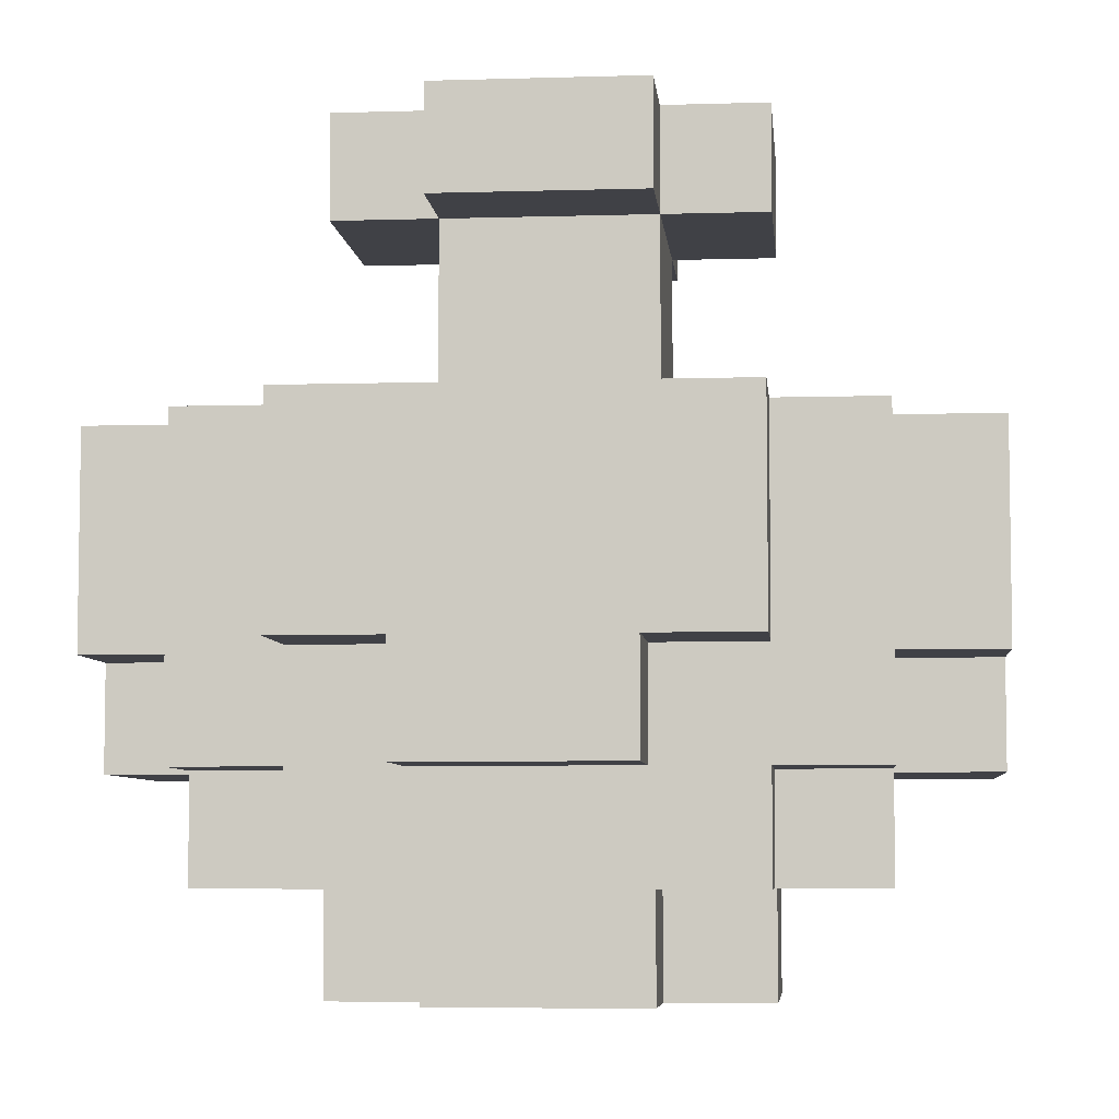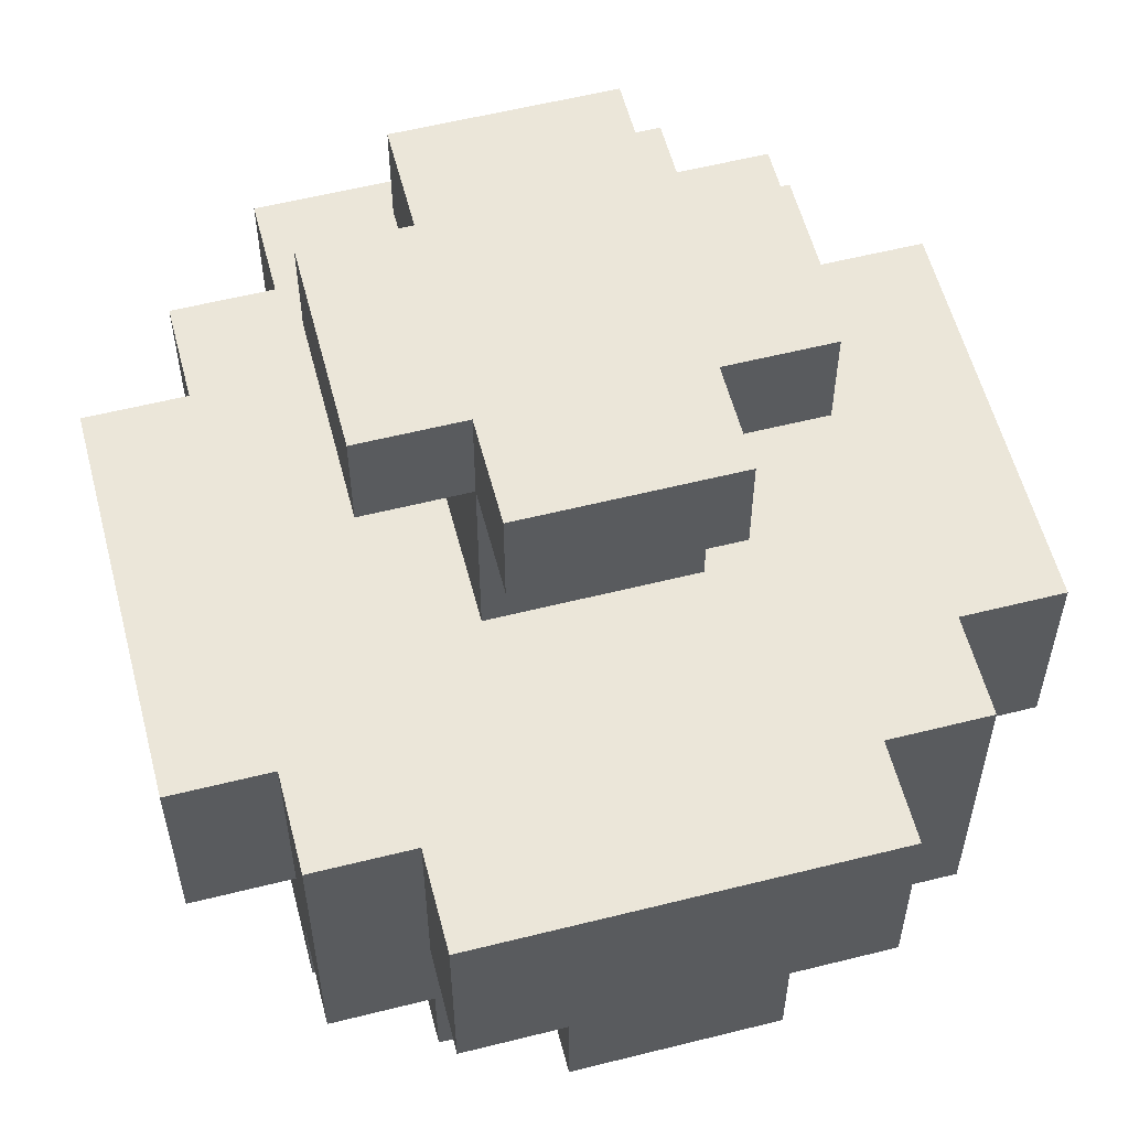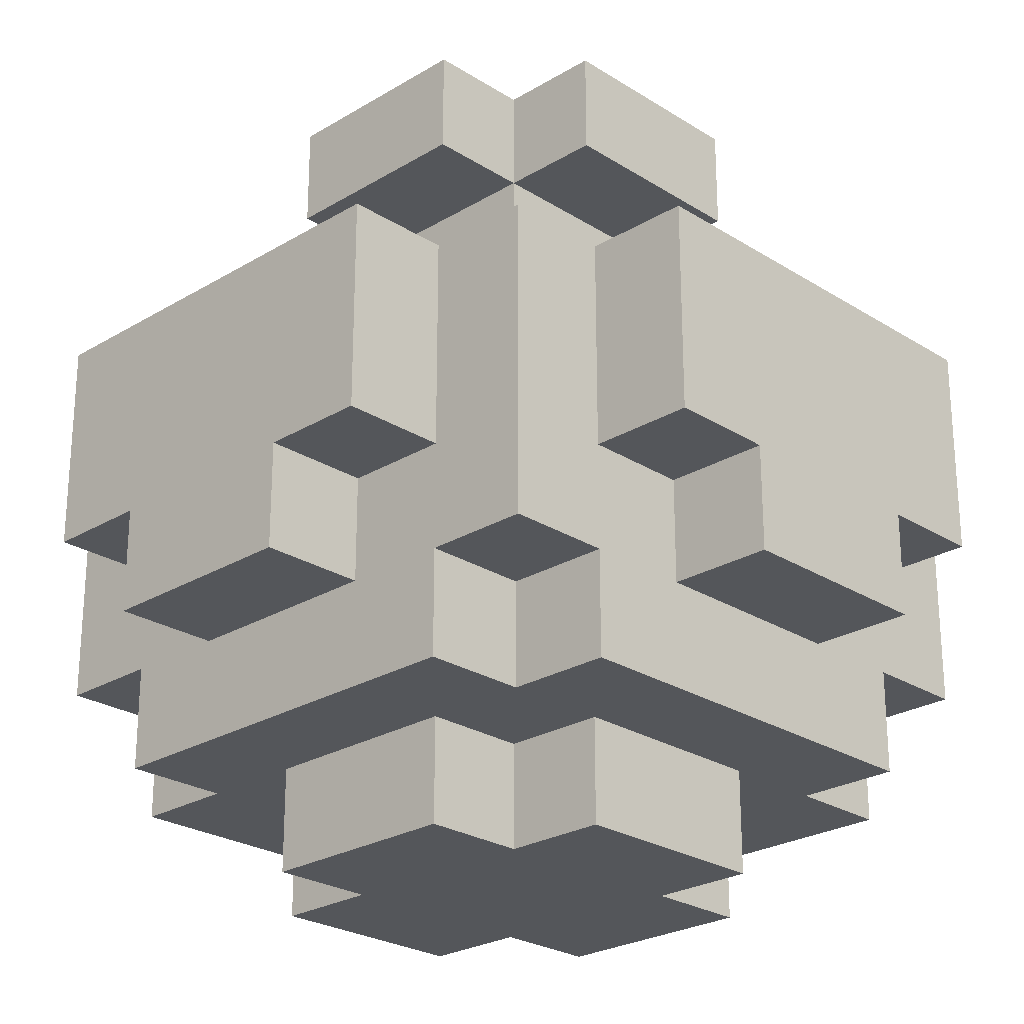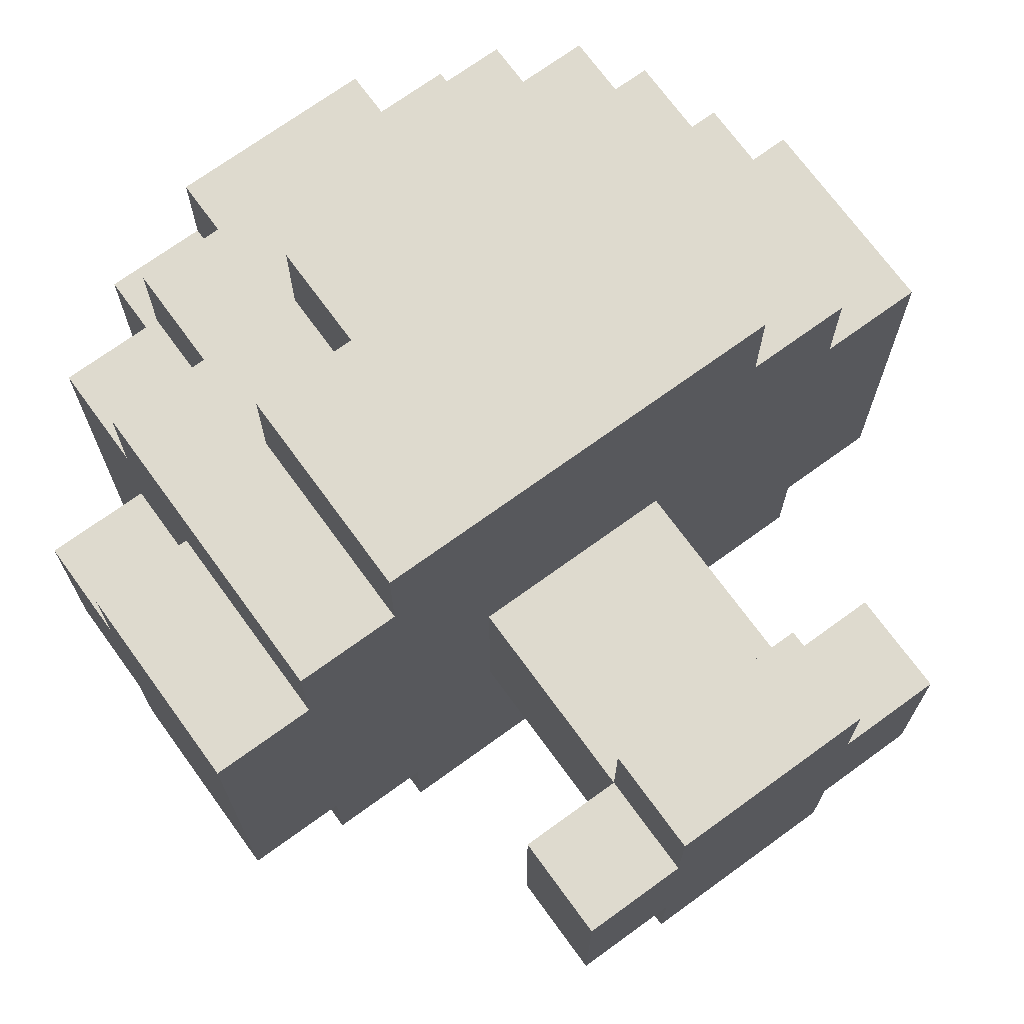
<metadata>
{"format":"obj","ext":"obj","renderer":"f3d","projection":"perspective","resolution":1024,"background":"white","views":[{"elev":-6.0,"azim":5.3,"up":"+Y"},{"elev":57.4,"azim":75.4,"up":"+Y"},{"elev":-25.1,"azim":134.3,"up":"+Y"},{"elev":71.3,"azim":144.0,"up":"+Z"}]}
</metadata>
<code>
o
v 0 2.2 -0.3
v 0 2.2 -0.5
v 0 2.3 -0.2
v 0 2.3 -0.3
v 0 2.3 -0.5
v 0 2.3 -0.6
v 0 2.5 -0.2
v 0 2.5 -0.6
v 0.1 2.1 -0.2
v 0.1 2.1 -0.6
v 0.1 2.2 -0.1
v 0.1 2.2 -0.2
v 0.1 2.2 -0.3
v 0.1 2.2 -0.5
v 0.1 2.2 -0.6
v 0.1 2.2 -0.7
v 0.1 2.3 -0.2
v 0.1 2.3 -0.3
v 0.1 2.3 -0.5
v 0.1 2.3 -0.6
v 0.1 2.5 -0.1
v 0.1 2.5 -0.2
v 0.1 2.5 -0.6
v 0.1 2.5 -0.7
v 0.2 2 -0.3
v 0.2 2 -0.5
v 0.2 2.1 -0.1
v 0.2 2.1 -0.2
v 0.2 2.1 -0.3
v 0.2 2.1 -0.5
v 0.2 2.1 -0.6
v 0.2 2.1 -0.7
v 0.2 2.2 -0.1
v 0.2 2.2 -0.2
v 0.2 2.2 -0.6
v 0.2 2.2 -0.7
v 0.2 2.3 0
v 0.2 2.3 -0.1
v 0.2 2.3 -0.7
v 0.2 2.3 -0.8
v 0.2 2.5 0
v 0.2 2.5 -0.1
v 0.2 2.5 -0.7
v 0.2 2.5 -0.8
v 0.2 2.7 -0.3
v 0.2 2.7 -0.5
v 0.2 2.8 -0.3
v 0.2 2.8 -0.5
v 0.3 2 -0.2
v 0.3 2 -0.3
v 0.3 2 -0.5
v 0.3 2 -0.6
v 0.3 2.1 -0.2
v 0.3 2.1 -0.3
v 0.3 2.1 -0.5
v 0.3 2.1 -0.6
v 0.3 2.2 0
v 0.3 2.2 -0.1
v 0.3 2.2 -0.7
v 0.3 2.2 -0.8
v 0.3 2.3 0
v 0.3 2.3 -0.1
v 0.3 2.3 -0.7
v 0.3 2.3 -0.8
v 0.3 2.5 -0.3
v 0.3 2.5 -0.5
v 0.3 2.7 -0.2
v 0.3 2.7 -0.3
v 0.3 2.7 -0.5
v 0.3 2.7 -0.6
v 0.3 2.8 -0.2
v 0.3 2.8 -0.3
v 0.3 2.8 -0.5
v 0.3 2.8 -0.6
v 0.5 2 -0.2
v 0.5 2 -0.3
v 0.5 2 -0.5
v 0.5 2 -0.6
v 0.5 2.1 -0.2
v 0.5 2.1 -0.3
v 0.5 2.1 -0.5
v 0.5 2.1 -0.6
v 0.5 2.2 0
v 0.5 2.2 -0.1
v 0.5 2.2 -0.7
v 0.5 2.2 -0.8
v 0.5 2.3 0
v 0.5 2.3 -0.1
v 0.5 2.3 -0.7
v 0.5 2.3 -0.8
v 0.5 2.5 -0.3
v 0.5 2.5 -0.5
v 0.5 2.7 -0.2
v 0.5 2.7 -0.3
v 0.5 2.7 -0.5
v 0.5 2.7 -0.6
v 0.5 2.8 -0.2
v 0.5 2.8 -0.3
v 0.5 2.8 -0.5
v 0.5 2.8 -0.6
v 0.6 2 -0.3
v 0.6 2 -0.5
v 0.6 2.1 -0.1
v 0.6 2.1 -0.2
v 0.6 2.1 -0.3
v 0.6 2.1 -0.5
v 0.6 2.1 -0.6
v 0.6 2.1 -0.7
v 0.6 2.2 -0.1
v 0.6 2.2 -0.2
v 0.6 2.2 -0.6
v 0.6 2.2 -0.7
v 0.6 2.3 0
v 0.6 2.3 -0.1
v 0.6 2.3 -0.7
v 0.6 2.3 -0.8
v 0.6 2.5 0
v 0.6 2.5 -0.1
v 0.6 2.5 -0.7
v 0.6 2.5 -0.8
v 0.6 2.7 -0.3
v 0.6 2.7 -0.5
v 0.6 2.8 -0.3
v 0.6 2.8 -0.5
v 0.7 2.1 -0.2
v 0.7 2.1 -0.6
v 0.7 2.2 -0.1
v 0.7 2.2 -0.2
v 0.7 2.2 -0.3
v 0.7 2.2 -0.5
v 0.7 2.2 -0.6
v 0.7 2.2 -0.7
v 0.7 2.3 -0.2
v 0.7 2.3 -0.3
v 0.7 2.3 -0.5
v 0.7 2.3 -0.6
v 0.7 2.5 -0.1
v 0.7 2.5 -0.2
v 0.7 2.5 -0.6
v 0.7 2.5 -0.7
v 0.8 2.2 -0.3
v 0.8 2.2 -0.5
v 0.8 2.3 -0.2
v 0.8 2.3 -0.3
v 0.8 2.3 -0.5
v 0.8 2.3 -0.6
v 0.8 2.5 -0.2
v 0.8 2.5 -0.6
v 0.2 2.3 0
v 0.2 2.5 0
v 0.3 2.2 0
v 0.3 2.3 0
v 0.5 2.2 0
v 0.5 2.3 0
v 0.6 2.3 0
v 0.6 2.5 0
v 0.1 2.2 -0.1
v 0.1 2.5 -0.1
v 0.2 2.1 -0.1
v 0.2 2.2 -0.1
v 0.2 2.3 -0.1
v 0.2 2.5 -0.1
v 0.3 2.2 -0.1
v 0.3 2.3 -0.1
v 0.5 2.2 -0.1
v 0.5 2.3 -0.1
v 0.6 2.1 -0.1
v 0.6 2.2 -0.1
v 0.6 2.3 -0.1
v 0.6 2.5 -0.1
v 0.7 2.2 -0.1
v 0.7 2.5 -0.1
v 0 2.3 -0.2
v 0 2.5 -0.2
v 0.1 2.1 -0.2
v 0.1 2.2 -0.2
v 0.1 2.3 -0.2
v 0.1 2.5 -0.2
v 0.2 2.1 -0.2
v 0.2 2.2 -0.2
v 0.3 2 -0.2
v 0.3 2.1 -0.2
v 0.3 2.7 -0.2
v 0.3 2.8 -0.2
v 0.5 2 -0.2
v 0.5 2.1 -0.2
v 0.5 2.7 -0.2
v 0.5 2.8 -0.2
v 0.6 2.1 -0.2
v 0.6 2.2 -0.2
v 0.7 2.1 -0.2
v 0.7 2.2 -0.2
v 0.7 2.3 -0.2
v 0.7 2.5 -0.2
v 0.8 2.3 -0.2
v 0.8 2.5 -0.2
v 0 2.2 -0.3
v 0 2.3 -0.3
v 0.1 2.2 -0.3
v 0.1 2.3 -0.3
v 0.2 2 -0.3
v 0.2 2.1 -0.3
v 0.2 2.7 -0.3
v 0.2 2.8 -0.3
v 0.3 2 -0.3
v 0.3 2.1 -0.3
v 0.3 2.5 -0.3
v 0.3 2.7 -0.3
v 0.3 2.8 -0.3
v 0.5 2 -0.3
v 0.5 2.1 -0.3
v 0.5 2.5 -0.3
v 0.5 2.7 -0.3
v 0.5 2.8 -0.3
v 0.6 2 -0.3
v 0.6 2.1 -0.3
v 0.6 2.7 -0.3
v 0.6 2.8 -0.3
v 0.7 2.2 -0.3
v 0.7 2.3 -0.3
v 0.8 2.2 -0.3
v 0.8 2.3 -0.3
v 0 2.2 -0.5
v 0 2.3 -0.5
v 0.1 2.2 -0.5
v 0.1 2.3 -0.5
v 0.2 2 -0.5
v 0.2 2.1 -0.5
v 0.2 2.7 -0.5
v 0.2 2.8 -0.5
v 0.3 2 -0.5
v 0.3 2.1 -0.5
v 0.3 2.5 -0.5
v 0.3 2.7 -0.5
v 0.3 2.8 -0.5
v 0.5 2 -0.5
v 0.5 2.1 -0.5
v 0.5 2.5 -0.5
v 0.5 2.7 -0.5
v 0.5 2.8 -0.5
v 0.6 2 -0.5
v 0.6 2.1 -0.5
v 0.6 2.7 -0.5
v 0.6 2.8 -0.5
v 0.7 2.2 -0.5
v 0.7 2.3 -0.5
v 0.8 2.2 -0.5
v 0.8 2.3 -0.5
v 0 2.3 -0.6
v 0 2.5 -0.6
v 0.1 2.1 -0.6
v 0.1 2.2 -0.6
v 0.1 2.3 -0.6
v 0.1 2.5 -0.6
v 0.2 2.1 -0.6
v 0.2 2.2 -0.6
v 0.3 2 -0.6
v 0.3 2.1 -0.6
v 0.3 2.7 -0.6
v 0.3 2.8 -0.6
v 0.5 2 -0.6
v 0.5 2.1 -0.6
v 0.5 2.7 -0.6
v 0.5 2.8 -0.6
v 0.6 2.1 -0.6
v 0.6 2.2 -0.6
v 0.7 2.1 -0.6
v 0.7 2.2 -0.6
v 0.7 2.3 -0.6
v 0.7 2.5 -0.6
v 0.8 2.3 -0.6
v 0.8 2.5 -0.6
v 0.1 2.2 -0.7
v 0.1 2.5 -0.7
v 0.2 2.1 -0.7
v 0.2 2.2 -0.7
v 0.2 2.3 -0.7
v 0.2 2.5 -0.7
v 0.3 2.2 -0.7
v 0.3 2.3 -0.7
v 0.5 2.2 -0.7
v 0.5 2.3 -0.7
v 0.6 2.1 -0.7
v 0.6 2.2 -0.7
v 0.6 2.3 -0.7
v 0.6 2.5 -0.7
v 0.7 2.2 -0.7
v 0.7 2.5 -0.7
v 0.2 2.3 -0.8
v 0.2 2.5 -0.8
v 0.3 2.2 -0.8
v 0.3 2.3 -0.8
v 0.5 2.2 -0.8
v 0.5 2.3 -0.8
v 0.6 2.3 -0.8
v 0.6 2.5 -0.8
v 0.3 2 -0.2
v 0.5 2 -0.2
v 0.2 2 -0.3
v 0.3 2 -0.3
v 0.5 2 -0.3
v 0.6 2 -0.3
v 0.2 2 -0.5
v 0.3 2 -0.5
v 0.5 2 -0.5
v 0.6 2 -0.5
v 0.3 2 -0.6
v 0.5 2 -0.6
v 0.2 2.1 -0.1
v 0.6 2.1 -0.1
v 0.1 2.1 -0.2
v 0.2 2.1 -0.2
v 0.3 2.1 -0.2
v 0.5 2.1 -0.2
v 0.6 2.1 -0.2
v 0.7 2.1 -0.2
v 0.2 2.1 -0.3
v 0.3 2.1 -0.3
v 0.5 2.1 -0.3
v 0.6 2.1 -0.3
v 0.2 2.1 -0.5
v 0.3 2.1 -0.5
v 0.5 2.1 -0.5
v 0.6 2.1 -0.5
v 0.1 2.1 -0.6
v 0.2 2.1 -0.6
v 0.3 2.1 -0.6
v 0.5 2.1 -0.6
v 0.6 2.1 -0.6
v 0.7 2.1 -0.6
v 0.2 2.1 -0.7
v 0.6 2.1 -0.7
v 0.3 2.2 0
v 0.5 2.2 0
v 0.1 2.2 -0.1
v 0.2 2.2 -0.1
v 0.3 2.2 -0.1
v 0.5 2.2 -0.1
v 0.6 2.2 -0.1
v 0.7 2.2 -0.1
v 0.1 2.2 -0.2
v 0.2 2.2 -0.2
v 0.6 2.2 -0.2
v 0.7 2.2 -0.2
v 0 2.2 -0.3
v 0.1 2.2 -0.3
v 0.7 2.2 -0.3
v 0.8 2.2 -0.3
v 0 2.2 -0.5
v 0.1 2.2 -0.5
v 0.7 2.2 -0.5
v 0.8 2.2 -0.5
v 0.1 2.2 -0.6
v 0.2 2.2 -0.6
v 0.6 2.2 -0.6
v 0.7 2.2 -0.6
v 0.1 2.2 -0.7
v 0.2 2.2 -0.7
v 0.3 2.2 -0.7
v 0.5 2.2 -0.7
v 0.6 2.2 -0.7
v 0.7 2.2 -0.7
v 0.3 2.2 -0.8
v 0.5 2.2 -0.8
v 0.2 2.3 0
v 0.3 2.3 0
v 0.5 2.3 0
v 0.6 2.3 0
v 0.2 2.3 -0.1
v 0.3 2.3 -0.1
v 0.5 2.3 -0.1
v 0.6 2.3 -0.1
v 0 2.3 -0.2
v 0.1 2.3 -0.2
v 0.7 2.3 -0.2
v 0.8 2.3 -0.2
v 0 2.3 -0.3
v 0.1 2.3 -0.3
v 0.7 2.3 -0.3
v 0.8 2.3 -0.3
v 0 2.3 -0.5
v 0.1 2.3 -0.5
v 0.7 2.3 -0.5
v 0.8 2.3 -0.5
v 0 2.3 -0.6
v 0.1 2.3 -0.6
v 0.7 2.3 -0.6
v 0.8 2.3 -0.6
v 0.2 2.3 -0.7
v 0.3 2.3 -0.7
v 0.5 2.3 -0.7
v 0.6 2.3 -0.7
v 0.2 2.3 -0.8
v 0.3 2.3 -0.8
v 0.5 2.3 -0.8
v 0.6 2.3 -0.8
v 0.3 2.7 -0.2
v 0.5 2.7 -0.2
v 0.2 2.7 -0.3
v 0.3 2.7 -0.3
v 0.5 2.7 -0.3
v 0.6 2.7 -0.3
v 0.2 2.7 -0.5
v 0.3 2.7 -0.5
v 0.5 2.7 -0.5
v 0.6 2.7 -0.5
v 0.3 2.7 -0.6
v 0.5 2.7 -0.6
v 0.2 2.5 0
v 0.6 2.5 0
v 0.1 2.5 -0.1
v 0.2 2.5 -0.1
v 0.6 2.5 -0.1
v 0.7 2.5 -0.1
v 0 2.5 -0.2
v 0.1 2.5 -0.2
v 0.7 2.5 -0.2
v 0.8 2.5 -0.2
v 0.3 2.5 -0.3
v 0.5 2.5 -0.3
v 0.3 2.5 -0.5
v 0.5 2.5 -0.5
v 0 2.5 -0.6
v 0.1 2.5 -0.6
v 0.7 2.5 -0.6
v 0.8 2.5 -0.6
v 0.1 2.5 -0.7
v 0.2 2.5 -0.7
v 0.6 2.5 -0.7
v 0.7 2.5 -0.7
v 0.2 2.5 -0.8
v 0.6 2.5 -0.8
v 0.3 2.8 -0.2
v 0.5 2.8 -0.2
v 0.2 2.8 -0.3
v 0.3 2.8 -0.3
v 0.5 2.8 -0.3
v 0.6 2.8 -0.3
v 0.2 2.8 -0.5
v 0.3 2.8 -0.5
v 0.5 2.8 -0.5
v 0.6 2.8 -0.5
v 0.3 2.8 -0.6
v 0.5 2.8 -0.6
f 4 2 1
f 5 2 4
f 7 4 3
f 7 6 5
f 7 5 4
f 8 6 7
f 12 10 9
f 13 10 12
f 14 10 13
f 15 10 14
f 17 12 11
f 17 13 12
f 18 13 17
f 19 16 15
f 19 15 14
f 20 16 19
f 21 17 11
f 22 17 21
f 23 16 20
f 24 16 23
f 29 26 25
f 30 26 29
f 33 28 27
f 34 28 33
f 35 32 31
f 36 32 35
f 41 38 37
f 42 38 41
f 43 40 39
f 44 40 43
f 47 46 45
f 48 46 47
f 53 50 49
f 54 50 53
f 55 52 51
f 56 52 55
f 61 58 57
f 62 58 61
f 63 60 59
f 64 60 63
f 68 66 65
f 69 66 68
f 71 68 67
f 72 68 71
f 73 70 69
f 74 70 73
f 75 76 79
f 79 76 80
f 77 78 81
f 81 78 82
f 83 84 87
f 87 84 88
f 85 86 89
f 89 86 90
f 91 92 94
f 94 92 95
f 93 94 97
f 97 94 98
f 95 96 99
f 99 96 100
f 101 102 105
f 105 102 106
f 103 104 109
f 109 104 110
f 107 108 111
f 111 108 112
f 113 114 117
f 117 114 118
f 115 116 119
f 119 116 120
f 121 122 123
f 123 122 124
f 125 126 128
f 128 126 129
f 129 126 130
f 130 126 131
f 127 128 133
f 128 129 133
f 133 129 134
f 131 132 135
f 130 131 135
f 135 132 136
f 127 133 137
f 137 133 138
f 136 132 139
f 139 132 140
f 141 142 144
f 144 142 145
f 143 144 147
f 145 146 147
f 144 145 147
f 147 146 148
f 152 150 149
f 153 152 151
f 154 150 152
f 154 152 153
f 155 150 154
f 156 150 155
f 160 158 157
f 161 158 160
f 162 158 161
f 163 160 159
f 163 161 160
f 164 161 163
f 165 163 159
f 167 165 159
f 167 166 165
f 168 166 167
f 169 166 168
f 171 169 168
f 171 170 169
f 172 170 171
f 177 174 173
f 178 174 177
f 179 176 175
f 180 176 179
f 185 182 181
f 186 182 185
f 187 184 183
f 188 184 187
f 191 190 189
f 192 190 191
f 195 194 193
f 196 194 195
f 199 198 197
f 200 198 199
f 205 202 201
f 206 202 205
f 208 204 203
f 209 204 208
f 212 208 207
f 213 208 212
f 215 211 210
f 216 211 215
f 217 214 213
f 218 214 217
f 221 220 219
f 222 220 221
f 223 224 225
f 225 224 226
f 227 228 231
f 231 228 232
f 229 230 234
f 234 230 235
f 233 234 238
f 238 234 239
f 236 237 241
f 241 237 242
f 239 240 243
f 243 240 244
f 245 246 247
f 247 246 248
f 249 250 253
f 253 250 254
f 251 252 255
f 255 252 256
f 257 258 261
f 261 258 262
f 259 260 263
f 263 260 264
f 265 266 267
f 267 266 268
f 269 270 271
f 271 270 272
f 273 274 276
f 276 274 277
f 277 274 278
f 275 276 279
f 276 277 279
f 279 277 280
f 275 279 281
f 275 281 283
f 281 282 283
f 283 282 284
f 284 282 285
f 284 285 287
f 285 286 287
f 287 286 288
f 289 290 292
f 291 292 293
f 292 290 294
f 293 292 294
f 294 290 295
f 295 290 296
f 300 298 297
f 301 298 300
f 303 300 299
f 303 302 301
f 303 301 300
f 304 302 303
f 305 302 304
f 306 302 305
f 307 305 304
f 308 305 307
f 312 310 309
f 313 310 312
f 314 310 313
f 315 310 314
f 317 312 311
f 317 313 312
f 318 313 317
f 319 316 315
f 319 315 314
f 320 316 319
f 321 317 311
f 324 316 320
f 325 322 321
f 325 321 311
f 326 322 325
f 327 322 326
f 328 324 323
f 329 316 324
f 329 324 328
f 330 316 329
f 331 327 326
f 331 328 327
f 331 329 328
f 332 329 331
f 337 334 333
f 338 334 337
f 341 336 335
f 342 336 341
f 343 340 339
f 344 340 343
f 349 346 345
f 350 346 349
f 351 348 347
f 352 348 351
f 357 354 353
f 358 354 357
f 361 356 355
f 362 356 361
f 363 360 359
f 364 360 363
f 369 366 365
f 370 366 369
f 371 368 367
f 372 368 371
f 377 374 373
f 378 374 377
f 379 376 375
f 380 376 379
f 385 382 381
f 386 382 385
f 387 384 383
f 388 384 387
f 393 390 389
f 394 390 393
f 395 392 391
f 396 392 395
f 400 398 397
f 401 398 400
f 403 400 399
f 404 400 403
f 405 402 401
f 406 402 405
f 407 405 404
f 408 405 407
f 409 410 412
f 412 410 413
f 411 412 416
f 413 414 416
f 412 413 416
f 416 414 417
f 415 416 419
f 417 418 419
f 416 417 419
f 419 418 420
f 415 419 421
f 420 418 422
f 415 421 423
f 421 422 423
f 423 422 424
f 422 418 425
f 424 422 425
f 425 418 426
f 424 425 427
f 427 425 428
f 428 425 429
f 429 425 430
f 428 429 431
f 431 429 432
f 433 434 436
f 436 434 437
f 435 436 439
f 437 438 439
f 436 437 439
f 439 438 440
f 440 438 441
f 441 438 442
f 440 441 443
f 443 441 444

</code>
